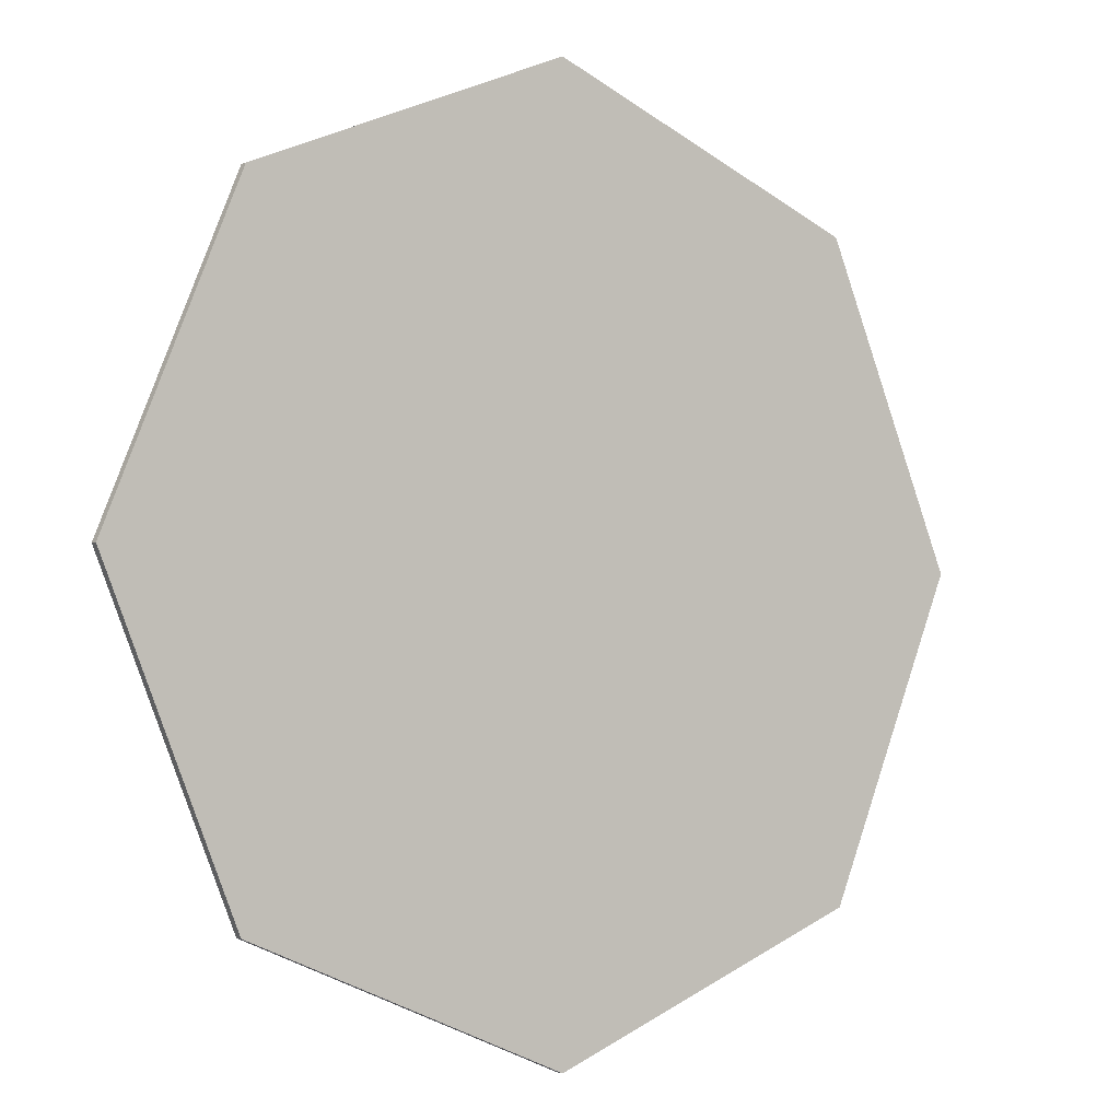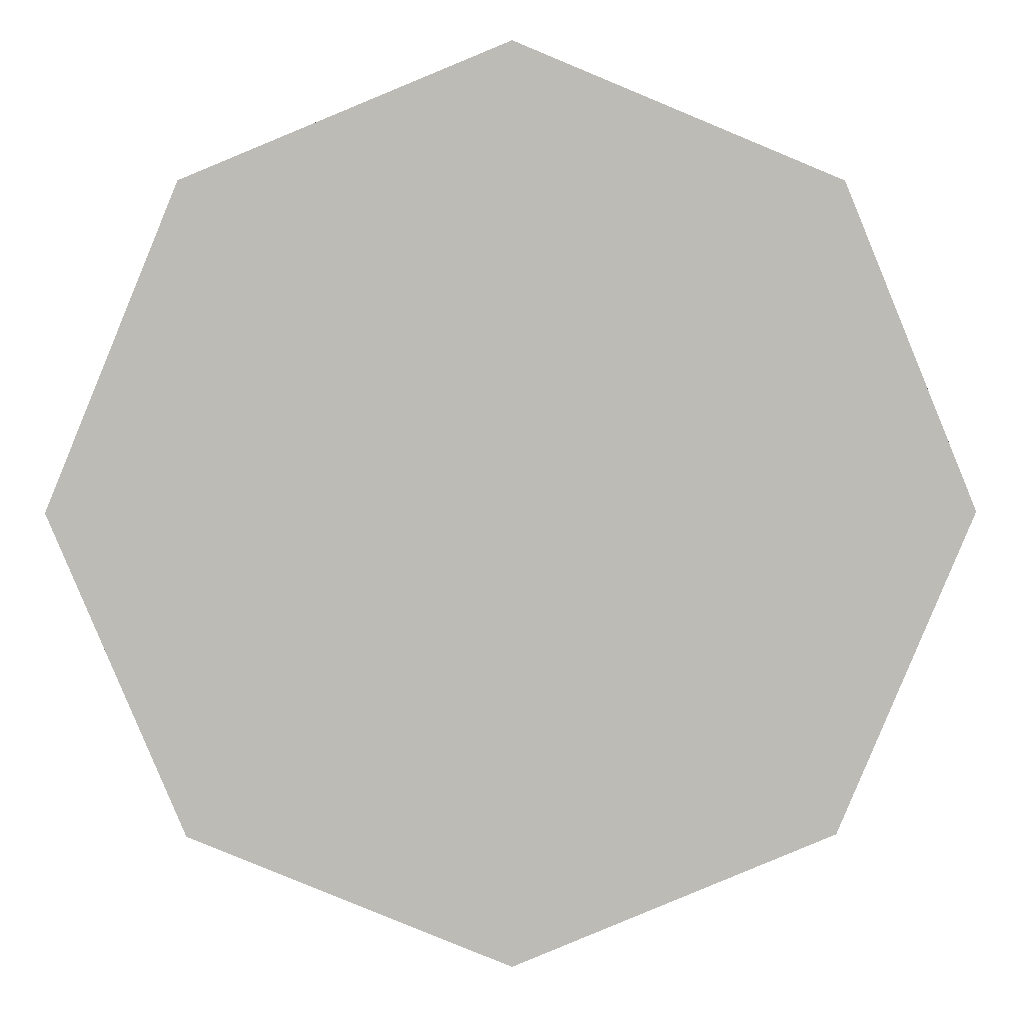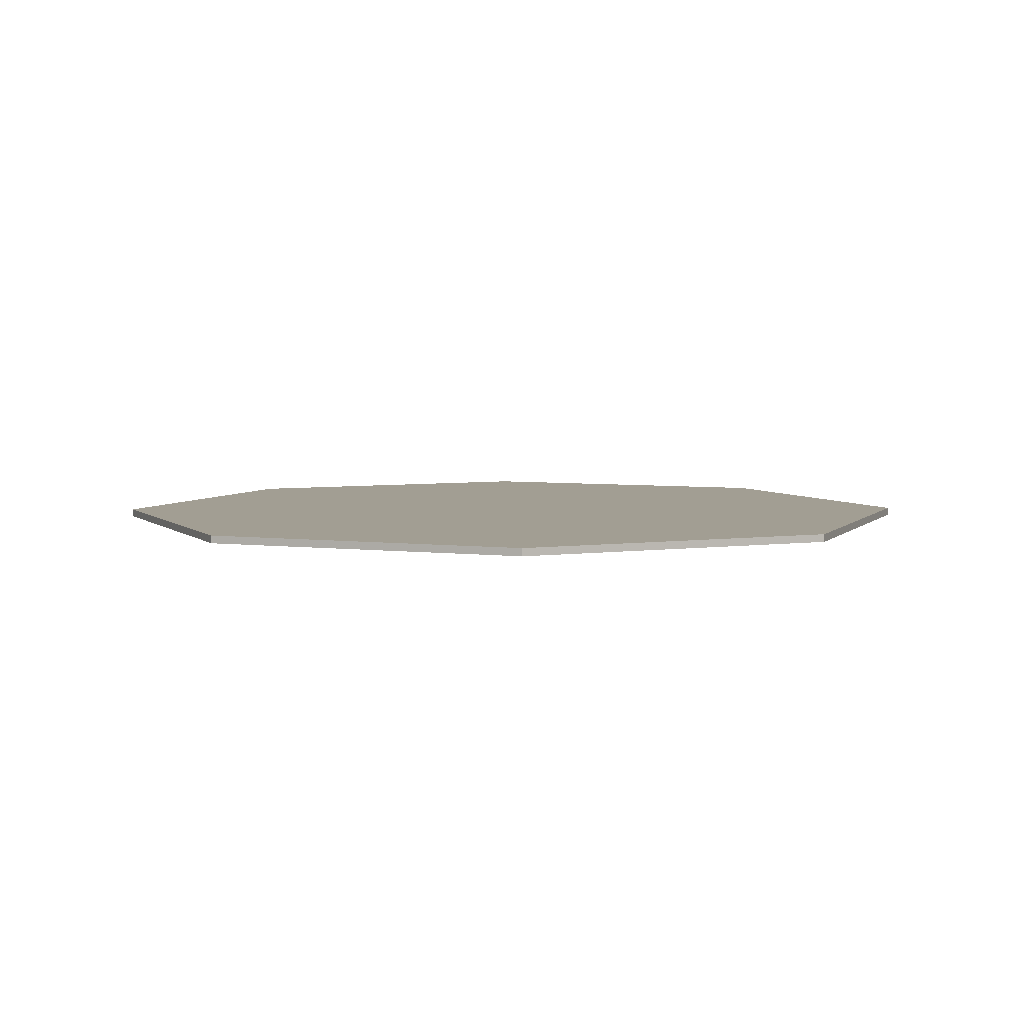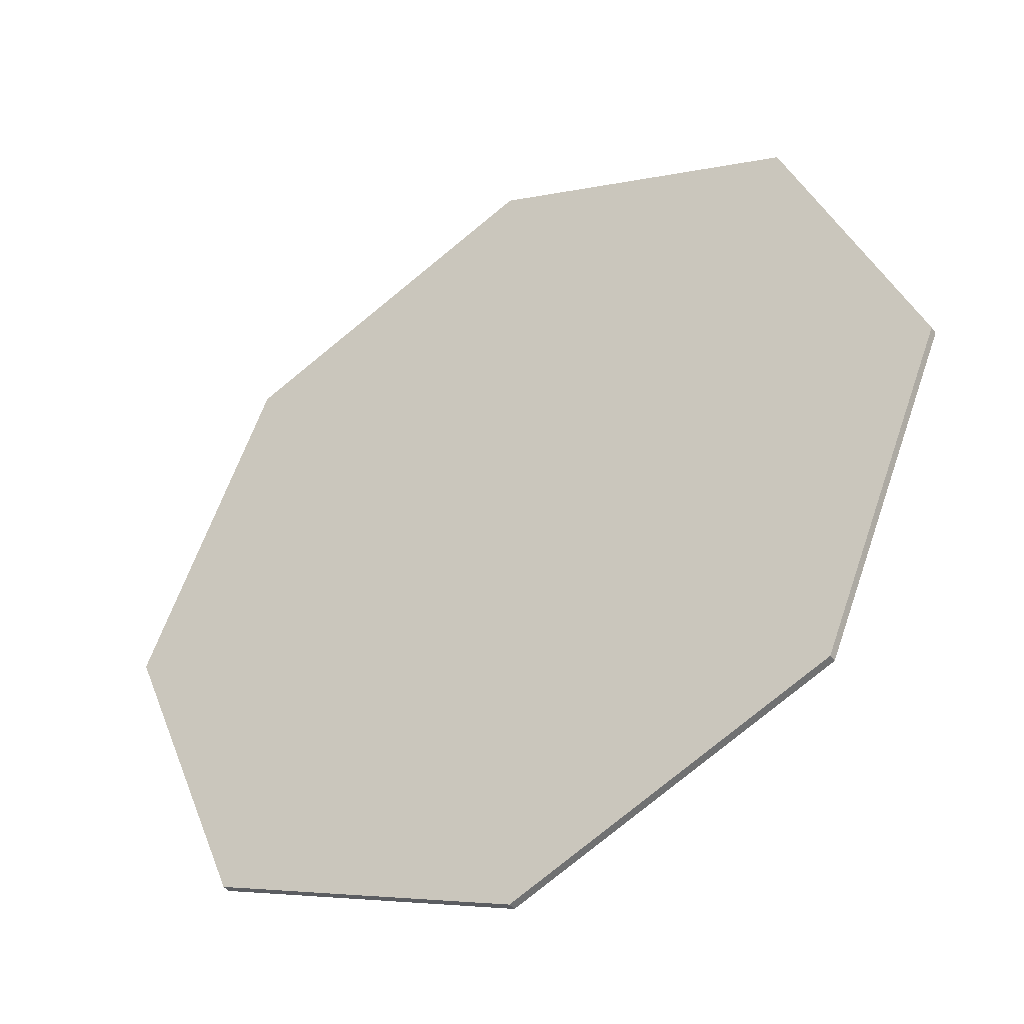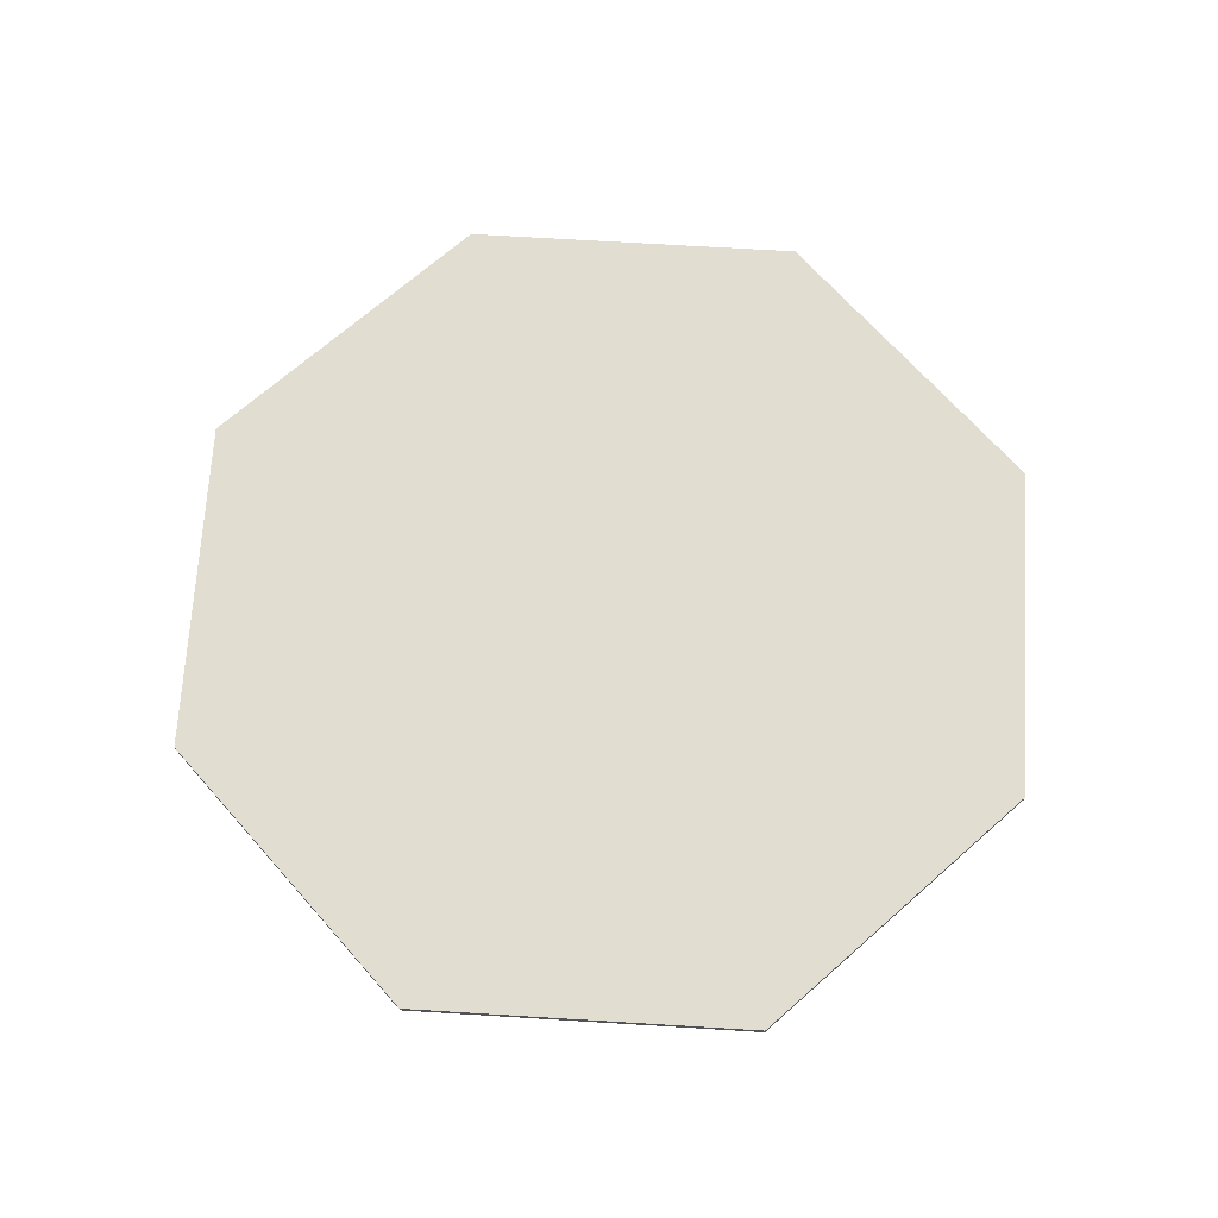
<metadata>
{"format":"obj","ext":"obj","renderer":"f3d","projection":"perspective","resolution":1024,"background":"white","views":[{"elev":-3.1,"azim":145.2,"up":"+Z"},{"elev":6.0,"azim":-1.0,"up":"+Z"},{"elev":5.0,"azim":-1.3,"up":"+Y"},{"elev":-41.8,"azim":-147.1,"up":"+Z"},{"elev":68.9,"azim":26.0,"up":"+Y"}]}
</metadata>
<code>
v 0 0 0
v 0.7 0 0
v 0.495 0 -0.495
v 0 0 0
v 0.495 0 -0.495
v 0 0 -0.7
v 0 0 0
v 0 0 -0.7
v -0.495 0 -0.495
v 0 0 0
v -0.495 0 -0.495
v -0.7 0 0
v 0 0 0
v -0.7 0 0
v -0.495 0 0.495
v 0 0 0
v -0.495 0 0.495
v 0 0 0.7
v 0 0 0
v 0 0 0.7
v 0.495 0 0.495
v 0 0 0
v 0.495 0 0.495
v 0.7 0 0
v 0.495 0 -0.495
v 0.7 0 0
v 0.7 -0.0125 0
v 0.495 -0.0125 -0.495
v 0 0 -0.7
v 0.495 0 -0.495
v 0.495 -0.0125 -0.495
v 0 -0.0125 -0.7
v -0.495 0 -0.495
v 0 0 -0.7
v 0 -0.0125 -0.7
v -0.495 -0.0125 -0.495
v -0.7 0 0
v -0.495 0 -0.495
v -0.495 -0.0125 -0.495
v -0.7 -0.0125 0
v -0.495 0 0.495
v -0.7 0 0
v -0.7 -0.0125 0
v -0.495 -0.0125 0.495
v 0 0 0.7
v -0.495 0 0.495
v -0.495 -0.0125 0.495
v 0 -0.0125 0.7
v 0.495 0 0.495
v 0 0 0.7
v 0 -0.0125 0.7
v 0.495 -0.0125 0.495
v 0.7 0 0
v 0.495 0 0.495
v 0.495 -0.0125 0.495
v 0.7 -0.0125 0
v 0 -0.0125 0
v 0.375 -0.0125 0
v 0.2652 -0.0125 0.2652
v 0 -0.0125 0
v 0.2652 -0.0125 0.2652
v 0 -0.0125 0.375
v 0 -0.0125 0
v 0 -0.0125 0.375
v -0.2652 -0.0125 0.2652
v 0 -0.0125 0
v -0.2652 -0.0125 0.2652
v -0.375 -0.0125 0
v 0 -0.0125 0
v -0.375 -0.0125 0
v -0.2652 -0.0125 -0.2652
v 0 -0.0125 0
v -0.2652 -0.0125 -0.2652
v 0 -0.0125 -0.375
v 0 -0.0125 0
v 0 -0.0125 -0.375
v 0.2652 -0.0125 -0.2652
v 0 -0.0125 0
v 0.2652 -0.0125 -0.2652
v 0.375 -0.0125 0
v 0.5 -0.0125 0
v 0.3535 -0.0125 0.3535
v 0.2652 -0.0125 0.2652
v 0.375 -0.0125 0
v 0.3535 -0.0125 0.3535
v 0 -0.0125 0.5
v 0 -0.0125 0.375
v 0.2652 -0.0125 0.2652
v 0 -0.0125 0.5
v -0.3535 -0.0125 0.3535
v -0.2652 -0.0125 0.2652
v 0 -0.0125 0.375
v -0.3535 -0.0125 0.3535
v -0.5 -0.0125 0
v -0.375 -0.0125 0
v -0.2652 -0.0125 0.2652
v -0.5 -0.0125 0
v -0.3535 -0.0125 -0.3535
v -0.2652 -0.0125 -0.2652
v -0.375 -0.0125 0
v -0.3535 -0.0125 -0.3535
v 0 -0.0125 -0.5
v 0 -0.0125 -0.375
v -0.2652 -0.0125 -0.2652
v 0 -0.0125 -0.5
v 0.3535 -0.0125 -0.3535
v 0.2652 -0.0125 -0.2652
v 0 -0.0125 -0.375
v 0.3535 -0.0125 -0.3535
v 0.5 -0.0125 0
v 0.375 -0.0125 0
v 0.2652 -0.0125 -0.2652
v 0.6 -0.0125 0
v 0.5948 -0.0125 0.0783
v 0.4957 -0.0125 0.06525
v 0.5 -0.0125 0
v 0.5948 -0.0125 0.0783
v 0.5795 -0.0125 0.1553
v 0.4829 -0.0125 0.1294
v 0.4957 -0.0125 0.06525
v 0.5795 -0.0125 0.1553
v 0.5543 -0.0125 0.2296
v 0.462 -0.0125 0.1913
v 0.4829 -0.0125 0.1294
v 0.5543 -0.0125 0.2296
v 0.5196 -0.0125 0.3
v 0.433 -0.0125 0.25
v 0.462 -0.0125 0.1913
v 0.5196 -0.0125 0.3
v 0.476 -0.0125 0.3653
v 0.3967 -0.0125 0.3044
v 0.433 -0.0125 0.25
v 0.476 -0.0125 0.3653
v 0.4243 -0.0125 0.4243
v 0.3535 -0.0125 0.3535
v 0.3967 -0.0125 0.3044
v 0.4243 -0.0125 0.4243
v 0.3653 -0.0125 0.476
v 0.3044 -0.0125 0.3967
v 0.3535 -0.0125 0.3535
v 0.3653 -0.0125 0.476
v 0.3 -0.0125 0.5196
v 0.25 -0.0125 0.433
v 0.3044 -0.0125 0.3967
v 0.3 -0.0125 0.5196
v 0.2296 -0.0125 0.5543
v 0.1913 -0.0125 0.462
v 0.25 -0.0125 0.433
v 0.2296 -0.0125 0.5543
v 0.1553 -0.0125 0.5795
v 0.1294 -0.0125 0.4829
v 0.1913 -0.0125 0.462
v 0.1553 -0.0125 0.5795
v 0.0783 -0.0125 0.5948
v 0.06525 -0.0125 0.4957
v 0.1294 -0.0125 0.4829
v 0.0783 -0.0125 0.5948
v 0 -0.0125 0.6
v 0 -0.0125 0.5
v 0.06525 -0.0125 0.4957
v 0 -0.0125 0.6
v -0.0783 -0.0125 0.5948
v -0.06525 -0.0125 0.4957
v 0 -0.0125 0.5
v -0.0783 -0.0125 0.5948
v -0.1553 -0.0125 0.5795
v -0.1294 -0.0125 0.4829
v -0.06525 -0.0125 0.4957
v -0.1553 -0.0125 0.5795
v -0.2296 -0.0125 0.5543
v -0.1913 -0.0125 0.462
v -0.1294 -0.0125 0.4829
v -0.2296 -0.0125 0.5543
v -0.3 -0.0125 0.5196
v -0.25 -0.0125 0.433
v -0.1913 -0.0125 0.462
v -0.3 -0.0125 0.5196
v -0.3653 -0.0125 0.476
v -0.3044 -0.0125 0.3967
v -0.25 -0.0125 0.433
v -0.3653 -0.0125 0.476
v -0.4243 -0.0125 0.4243
v -0.3535 -0.0125 0.3535
v -0.3044 -0.0125 0.3967
v -0.4243 -0.0125 0.4243
v -0.476 -0.0125 0.3653
v -0.3967 -0.0125 0.3044
v -0.3535 -0.0125 0.3535
v -0.476 -0.0125 0.3653
v -0.5196 -0.0125 0.3
v -0.433 -0.0125 0.25
v -0.3967 -0.0125 0.3044
v -0.5196 -0.0125 0.3
v -0.5543 -0.0125 0.2296
v -0.462 -0.0125 0.1913
v -0.433 -0.0125 0.25
v -0.5543 -0.0125 0.2296
v -0.5795 -0.0125 0.1553
v -0.4829 -0.0125 0.1294
v -0.462 -0.0125 0.1913
v -0.5795 -0.0125 0.1553
v -0.5948 -0.0125 0.0783
v -0.4957 -0.0125 0.06525
v -0.4829 -0.0125 0.1294
v -0.5948 -0.0125 0.0783
v -0.6 -0.0125 0
v -0.5 -0.0125 0
v -0.4957 -0.0125 0.06525
v -0.6 -0.0125 0
v -0.5948 -0.0125 -0.0783
v -0.4957 -0.0125 -0.06525
v -0.5 -0.0125 0
v -0.5948 -0.0125 -0.0783
v -0.5795 -0.0125 -0.1553
v -0.4829 -0.0125 -0.1294
v -0.4957 -0.0125 -0.06525
v -0.5795 -0.0125 -0.1553
v -0.5543 -0.0125 -0.2296
v -0.462 -0.0125 -0.1913
v -0.4829 -0.0125 -0.1294
v -0.5543 -0.0125 -0.2296
v -0.5196 -0.0125 -0.3
v -0.433 -0.0125 -0.25
v -0.462 -0.0125 -0.1913
v -0.5196 -0.0125 -0.3
v -0.476 -0.0125 -0.3653
v -0.3967 -0.0125 -0.3044
v -0.433 -0.0125 -0.25
v -0.476 -0.0125 -0.3653
v -0.4243 -0.0125 -0.4243
v -0.3535 -0.0125 -0.3535
v -0.3967 -0.0125 -0.3044
v -0.4243 -0.0125 -0.4243
v -0.3653 -0.0125 -0.476
v -0.3044 -0.0125 -0.3967
v -0.3535 -0.0125 -0.3535
v -0.3653 -0.0125 -0.476
v -0.3 -0.0125 -0.5196
v -0.25 -0.0125 -0.433
v -0.3044 -0.0125 -0.3967
v -0.3 -0.0125 -0.5196
v -0.2296 -0.0125 -0.5543
v -0.1913 -0.0125 -0.462
v -0.25 -0.0125 -0.433
v -0.2296 -0.0125 -0.5543
v -0.1553 -0.0125 -0.5795
v -0.1294 -0.0125 -0.4829
v -0.1913 -0.0125 -0.462
v -0.1553 -0.0125 -0.5795
v -0.0783 -0.0125 -0.5948
v -0.06525 -0.0125 -0.4957
v -0.1294 -0.0125 -0.4829
v -0.0783 -0.0125 -0.5948
v 0 -0.0125 -0.6
v 0 -0.0125 -0.5
v -0.06525 -0.0125 -0.4957
v 0 -0.0125 -0.6
v 0.0783 -0.0125 -0.5948
v 0.06525 -0.0125 -0.4957
v 0 -0.0125 -0.5
v 0.0783 -0.0125 -0.5948
v 0.1553 -0.0125 -0.5795
v 0.1294 -0.0125 -0.4829
v 0.06525 -0.0125 -0.4957
v 0.1553 -0.0125 -0.5795
v 0.2296 -0.0125 -0.5543
v 0.1913 -0.0125 -0.462
v 0.1294 -0.0125 -0.4829
v 0.2296 -0.0125 -0.5543
v 0.3 -0.0125 -0.5196
v 0.25 -0.0125 -0.433
v 0.1913 -0.0125 -0.462
v 0.3 -0.0125 -0.5196
v 0.3653 -0.0125 -0.476
v 0.3044 -0.0125 -0.3967
v 0.25 -0.0125 -0.433
v 0.3653 -0.0125 -0.476
v 0.4243 -0.0125 -0.4243
v 0.3535 -0.0125 -0.3535
v 0.3044 -0.0125 -0.3967
v 0.4243 -0.0125 -0.4243
v 0.476 -0.0125 -0.3653
v 0.3967 -0.0125 -0.3044
v 0.3535 -0.0125 -0.3535
v 0.476 -0.0125 -0.3653
v 0.5196 -0.0125 -0.3
v 0.433 -0.0125 -0.25
v 0.3967 -0.0125 -0.3044
v 0.5196 -0.0125 -0.3
v 0.5543 -0.0125 -0.2296
v 0.462 -0.0125 -0.1913
v 0.433 -0.0125 -0.25
v 0.5543 -0.0125 -0.2296
v 0.5795 -0.0125 -0.1553
v 0.4829 -0.0125 -0.1294
v 0.462 -0.0125 -0.1913
v 0.5795 -0.0125 -0.1553
v 0.5948 -0.0125 -0.0783
v 0.4957 -0.0125 -0.06525
v 0.4829 -0.0125 -0.1294
v 0.5948 -0.0125 -0.0783
v 0.6 -0.0125 0
v 0.5 -0.0125 0
v 0.4957 -0.0125 -0.06525
v 0.7 -0.0125 0
v 0.495 -0.0125 0.495
v 0.4243 -0.0125 0.4243
v 0.6 -0.0125 0
v 0.495 -0.0125 0.495
v 0 -0.0125 0.7
v 0 -0.0125 0.6
v 0.4243 -0.0125 0.4243
v 0 -0.0125 0.7
v -0.495 -0.0125 0.495
v -0.4243 -0.0125 0.4243
v 0 -0.0125 0.6
v -0.495 -0.0125 0.495
v -0.7 -0.0125 0
v -0.6 -0.0125 0
v -0.4243 -0.0125 0.4243
v -0.7 -0.0125 0
v -0.495 -0.0125 -0.495
v -0.4243 -0.0125 -0.4243
v -0.6 -0.0125 0
v -0.495 -0.0125 -0.495
v 0 -0.0125 -0.7
v 0 -0.0125 -0.6
v -0.4243 -0.0125 -0.4243
v 0 -0.0125 -0.7
v 0.495 -0.0125 -0.495
v 0.4243 -0.0125 -0.4243
v 0 -0.0125 -0.6
v 0.495 -0.0125 -0.495
v 0.7 -0.0125 0
v 0.6 -0.0125 0
v 0.4243 -0.0125 -0.4243
g mesh567821
f 1 2 3
f 4 5 6
f 7 8 9
f 10 11 12
f 13 14 15
f 16 17 18
f 19 20 21
f 22 23 24
g mesh567823
f 25 26 27
f 27 28 25
f 29 30 31
f 31 32 29
f 33 34 35
f 35 36 33
f 37 38 39
f 39 40 37
f 41 42 43
f 43 44 41
f 45 46 47
f 47 48 45
f 49 50 51
f 51 52 49
f 53 54 55
f 55 56 53
g mesh567826
f 57 58 59
f 60 61 62
f 63 64 65
f 66 67 68
f 69 70 71
f 72 73 74
f 75 76 77
f 78 79 80
g mesh567828
f 81 82 83
f 83 84 81
f 85 86 87
f 87 88 85
f 89 90 91
f 91 92 89
f 93 94 95
f 95 96 93
f 97 98 99
f 99 100 97
f 101 102 103
f 103 104 101
f 105 106 107
f 107 108 105
f 109 110 111
f 111 112 109
g mesh567830
f 113 114 115
f 115 116 113
f 117 118 119
f 119 120 117
f 121 122 123
f 123 124 121
f 125 126 127
f 127 128 125
f 129 130 131
f 131 132 129
f 133 134 135
f 135 136 133
f 137 138 139
f 139 140 137
f 141 142 143
f 143 144 141
f 145 146 147
f 147 148 145
f 149 150 151
f 151 152 149
f 153 154 155
f 155 156 153
f 157 158 159
f 159 160 157
f 161 162 163
f 163 164 161
f 165 166 167
f 167 168 165
f 169 170 171
f 171 172 169
f 173 174 175
f 175 176 173
f 177 178 179
f 179 180 177
f 181 182 183
f 183 184 181
f 185 186 187
f 187 188 185
f 189 190 191
f 191 192 189
f 193 194 195
f 195 196 193
f 197 198 199
f 199 200 197
f 201 202 203
f 203 204 201
f 205 206 207
f 207 208 205
f 209 210 211
f 211 212 209
f 213 214 215
f 215 216 213
f 217 218 219
f 219 220 217
f 221 222 223
f 223 224 221
f 225 226 227
f 227 228 225
f 229 230 231
f 231 232 229
f 233 234 235
f 235 236 233
f 237 238 239
f 239 240 237
f 241 242 243
f 243 244 241
f 245 246 247
f 247 248 245
f 249 250 251
f 251 252 249
f 253 254 255
f 255 256 253
f 257 258 259
f 259 260 257
f 261 262 263
f 263 264 261
f 265 266 267
f 267 268 265
f 269 270 271
f 271 272 269
f 273 274 275
f 275 276 273
f 277 278 279
f 279 280 277
f 281 282 283
f 283 284 281
f 285 286 287
f 287 288 285
f 289 290 291
f 291 292 289
f 293 294 295
f 295 296 293
f 297 298 299
f 299 300 297
f 301 302 303
f 303 304 301
g mesh567832
f 305 306 307
f 307 308 305
f 309 310 311
f 311 312 309
f 313 314 315
f 315 316 313
f 317 318 319
f 319 320 317
f 321 322 323
f 323 324 321
f 325 326 327
f 327 328 325
f 329 330 331
f 331 332 329
f 333 334 335
f 335 336 333

</code>
